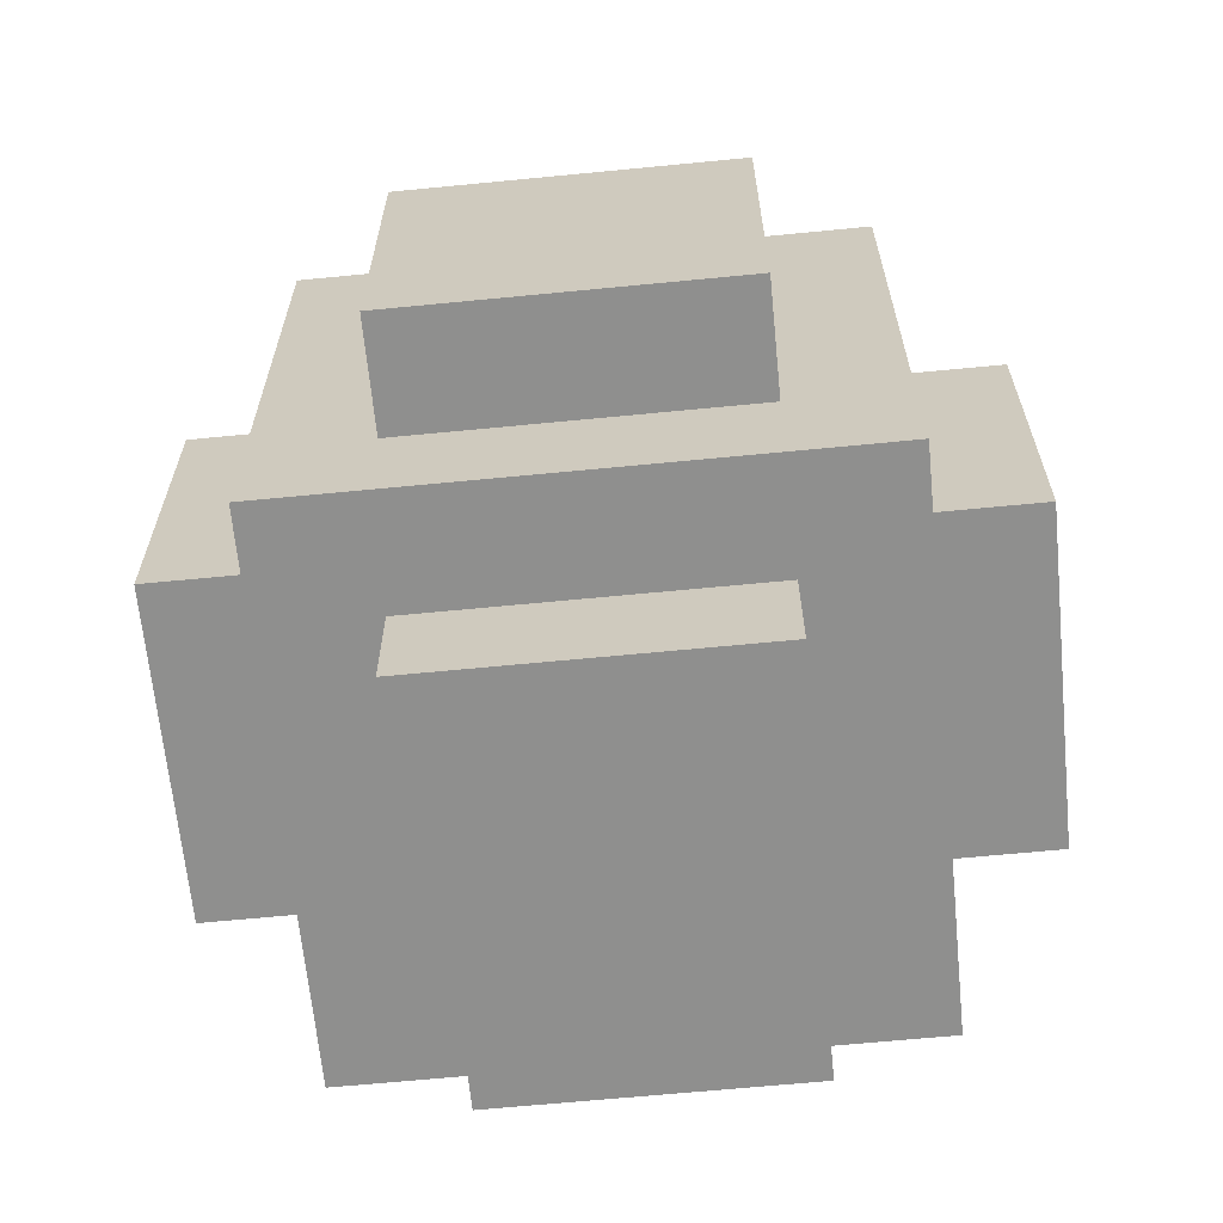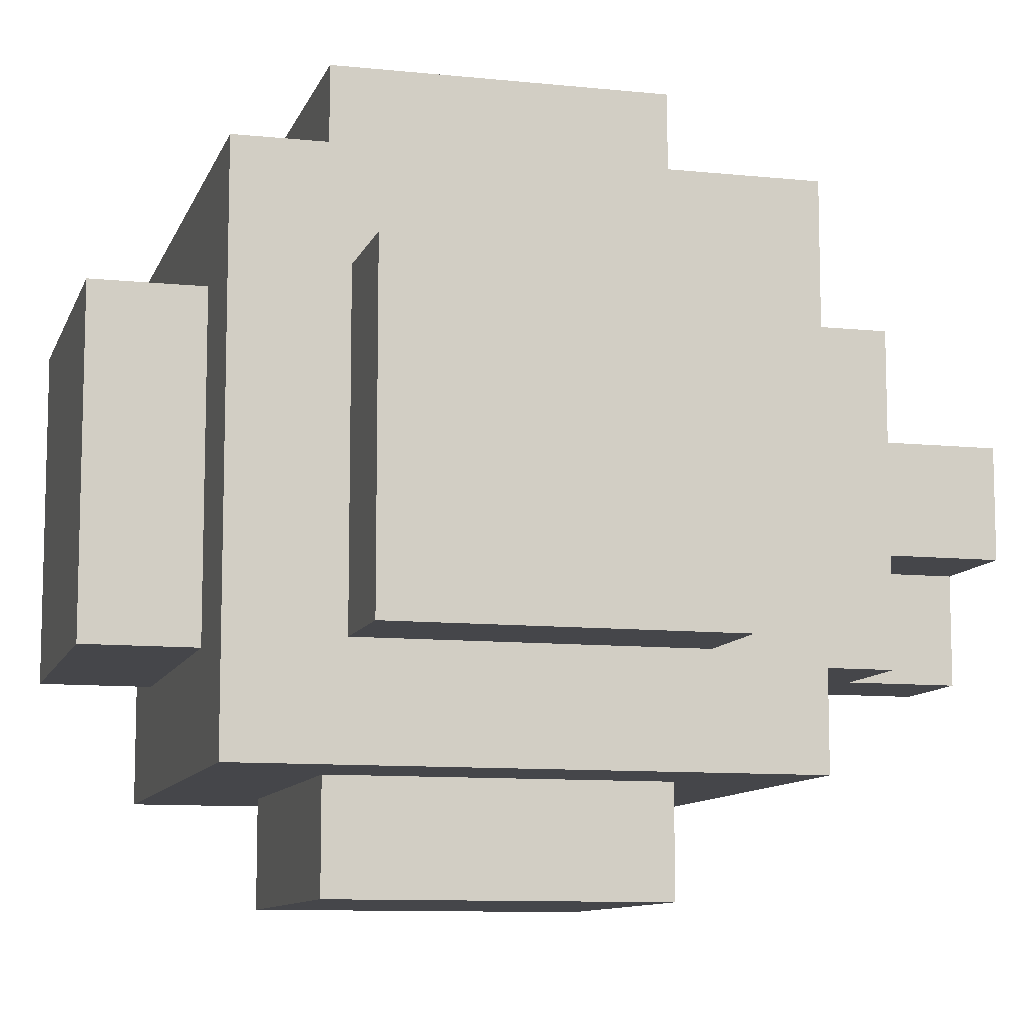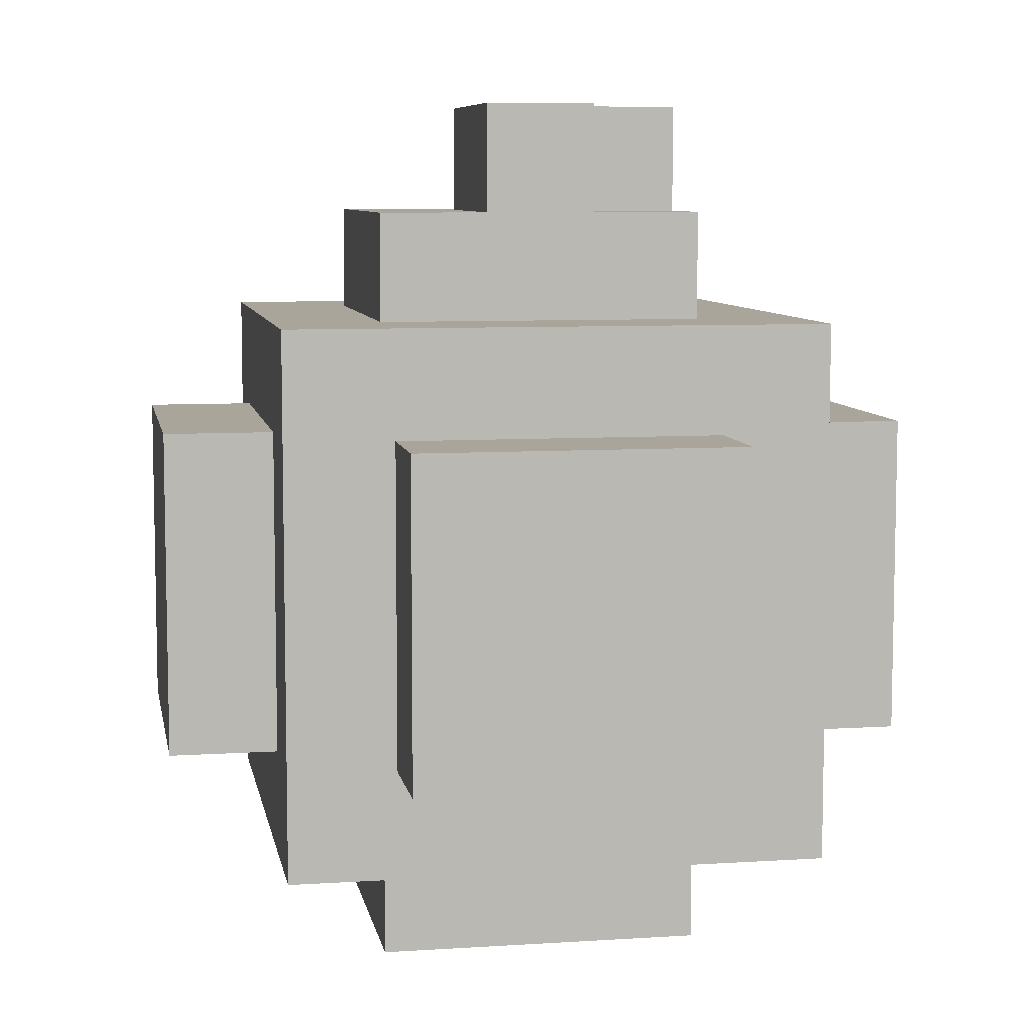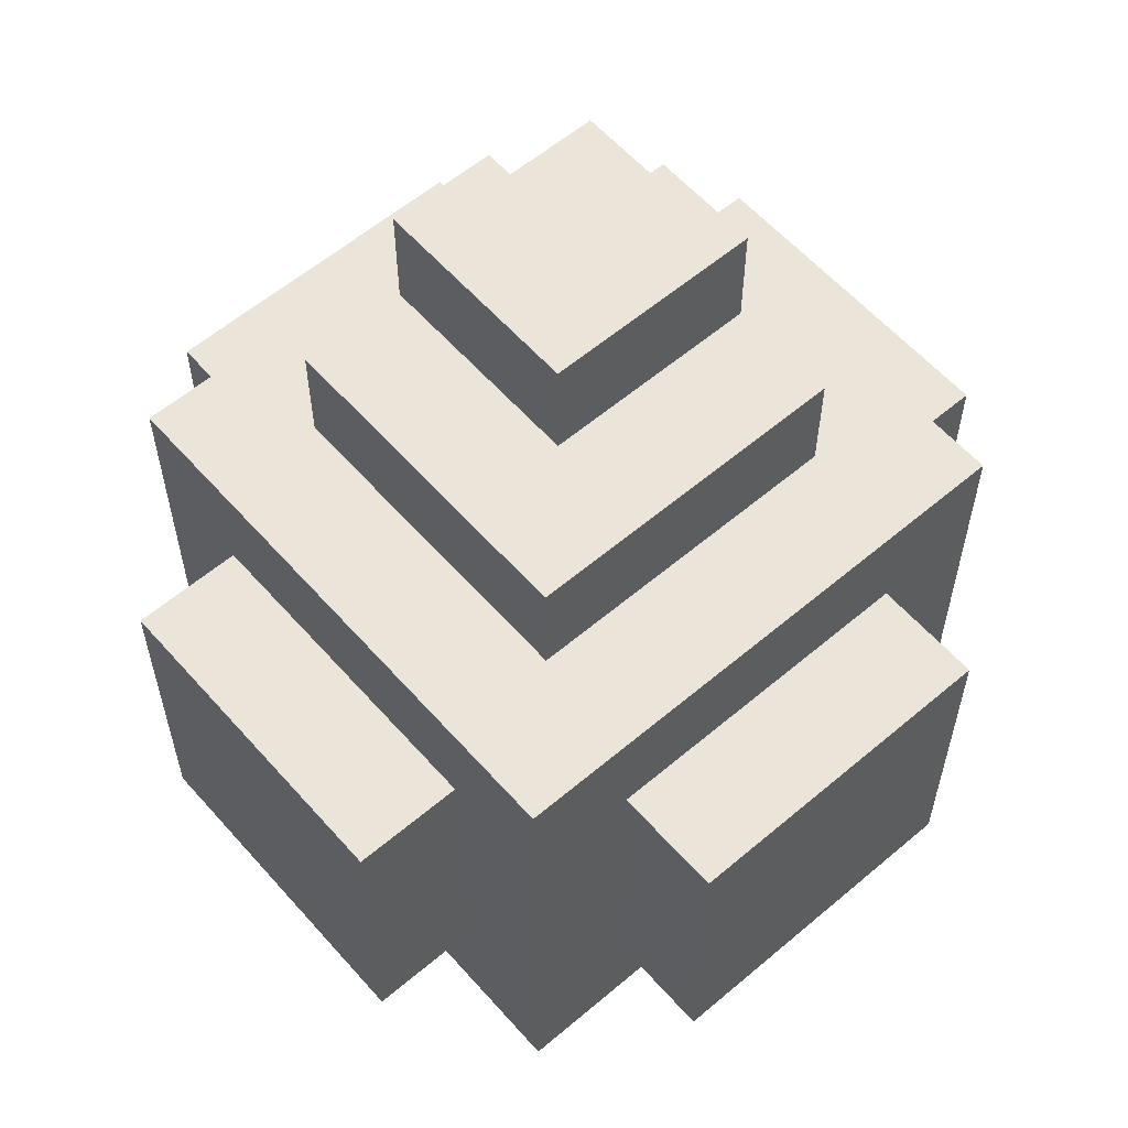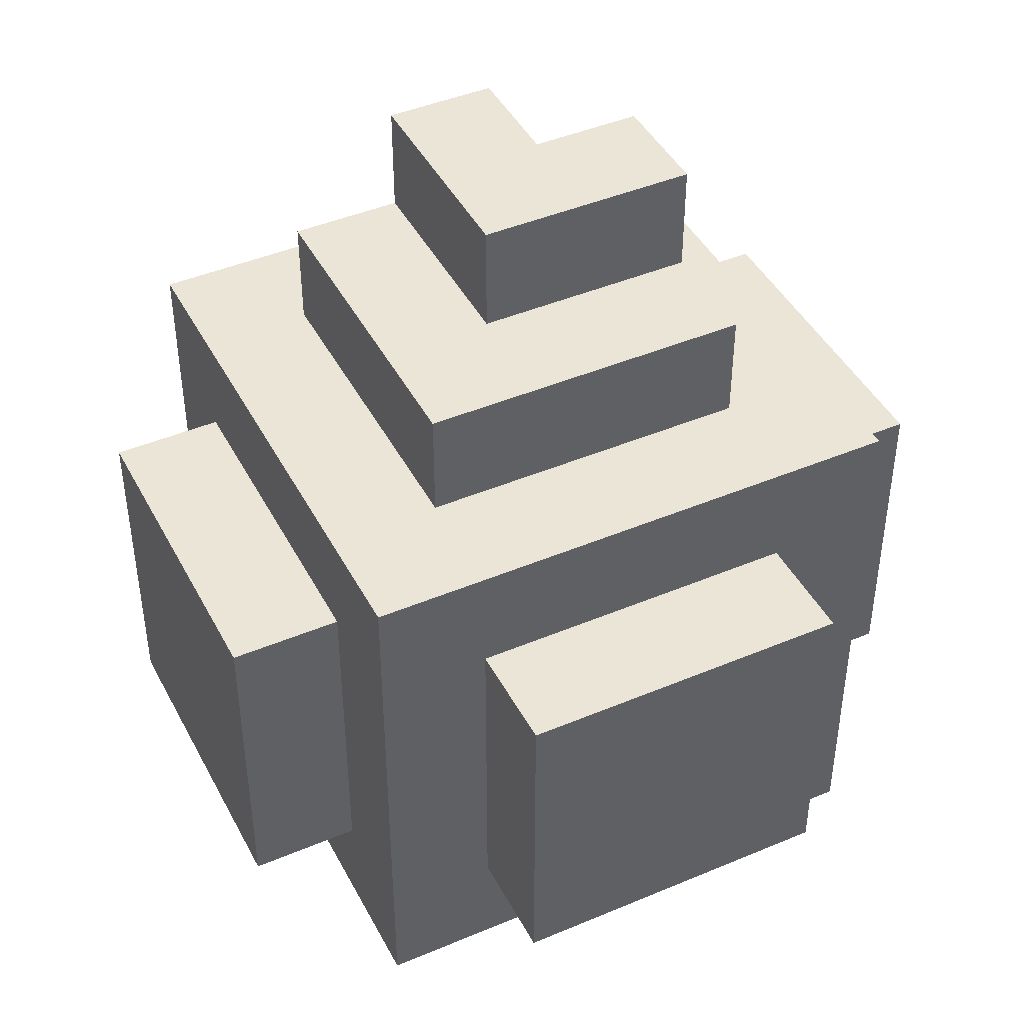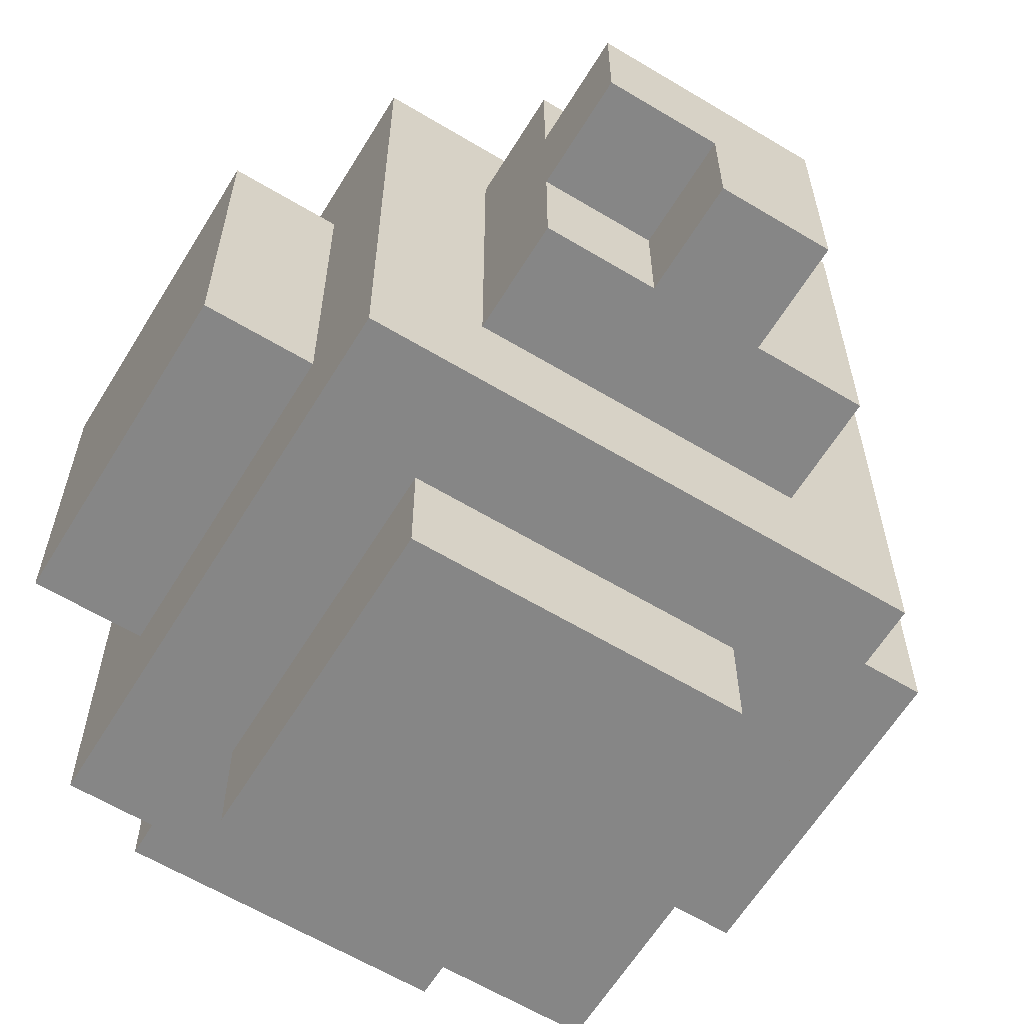
<metadata>
{"format":"obj","ext":"obj","renderer":"f3d","projection":"perspective","resolution":1024,"background":"white","views":[{"elev":-65.2,"azim":95.6,"up":"+Y"},{"elev":-9.9,"azim":74.9,"up":"+Z"},{"elev":7.7,"azim":79.8,"up":"+Y"},{"elev":58.9,"azim":-41.1,"up":"+Y"},{"elev":44.1,"azim":-26.3,"up":"+Y"},{"elev":-62.0,"azim":148.6,"up":"+Z"}]}
</metadata>
<code>
o
v -0.35 -0.2 0.15
v -0.35 -0.2 -0.15
v -0.35 0.1 0.15
v -0.35 0.1 -0.15
v -0.25 -0.3 0.25
v -0.25 -0.3 -0.25
v -0.25 -0.2 0.15
v -0.25 -0.2 -0.15
v -0.25 0.1 0.15
v -0.25 0.1 -0.15
v -0.25 0.2 0.25
v -0.25 0.2 -0.25
v -0.15 -0.4 0.15
v -0.15 -0.4 -0.15
v -0.15 -0.3 0.15
v -0.15 -0.3 -0.15
v -0.15 -0.2 0.35
v -0.15 -0.2 0.25
v -0.15 -0.2 -0.25
v -0.15 -0.2 -0.35
v -0.15 0.1 0.35
v -0.15 0.1 0.25
v -0.15 0.1 -0.25
v -0.15 0.1 -0.35
v -0.15 0.2 0.15
v -0.15 0.2 -0.15
v -0.15 0.3 0.15
v -0.15 0.3 -0.15
v -0.05 0.3 0.05
v -0.05 0.3 -0.15
v -0.05 0.4 0.05
v -0.05 0.4 -0.15
v 0.05 0.3 -0.05
v 0.05 0.3 -0.15
v 0.05 0.4 -0.05
v 0.05 0.4 -0.15
v 0.15 -0.4 0.15
v 0.15 -0.4 -0.15
v 0.15 -0.3 0.15
v 0.15 -0.3 -0.15
v 0.15 -0.2 0.35
v 0.15 -0.2 0.25
v 0.15 -0.2 -0.25
v 0.15 -0.2 -0.35
v 0.15 0.1 0.35
v 0.15 0.1 0.25
v 0.15 0.1 -0.25
v 0.15 0.1 -0.35
v 0.15 0.2 0.15
v 0.15 0.2 -0.15
v 0.15 0.3 0.15
v 0.15 0.3 0.05
v 0.15 0.3 -0.05
v 0.15 0.3 -0.15
v 0.15 0.4 0.05
v 0.15 0.4 -0.05
v 0.25 -0.3 0.25
v 0.25 -0.3 -0.25
v 0.25 -0.2 0.15
v 0.25 -0.2 -0.15
v 0.25 0.1 0.15
v 0.25 0.1 -0.15
v 0.25 0.2 0.25
v 0.25 0.2 -0.25
v 0.35 -0.2 0.15
v 0.35 -0.2 -0.15
v 0.35 0.1 0.15
v 0.35 0.1 -0.15
v -0.15 -0.2 0.35
v -0.15 0.1 0.35
v 0.15 -0.2 0.35
v 0.15 0.1 0.35
v -0.25 -0.3 0.25
v -0.25 0.2 0.25
v -0.15 -0.2 0.25
v -0.15 0.1 0.25
v 0.15 -0.2 0.25
v 0.15 0.1 0.25
v 0.25 -0.3 0.25
v 0.25 0.2 0.25
v -0.35 -0.2 0.15
v -0.35 0.1 0.15
v -0.25 -0.2 0.15
v -0.25 0.1 0.15
v -0.15 -0.4 0.15
v -0.15 -0.3 0.15
v -0.15 0.2 0.15
v -0.15 0.3 0.15
v 0.15 -0.4 0.15
v 0.15 -0.3 0.15
v 0.15 0.2 0.15
v 0.15 0.3 0.15
v 0.25 -0.2 0.15
v 0.25 0.1 0.15
v 0.35 -0.2 0.15
v 0.35 0.1 0.15
v -0.05 0.3 0.05
v -0.05 0.4 0.05
v 0.15 0.3 0.05
v 0.15 0.4 0.05
v 0.05 0.3 -0.05
v 0.05 0.4 -0.05
v 0.15 0.3 -0.05
v 0.15 0.4 -0.05
v -0.35 -0.2 -0.15
v -0.35 0.1 -0.15
v -0.25 -0.2 -0.15
v -0.25 0.1 -0.15
v -0.15 -0.4 -0.15
v -0.15 -0.3 -0.15
v -0.15 0.2 -0.15
v -0.15 0.3 -0.15
v -0.05 0.3 -0.15
v -0.05 0.4 -0.15
v 0.05 0.3 -0.15
v 0.05 0.4 -0.15
v 0.15 -0.4 -0.15
v 0.15 -0.3 -0.15
v 0.15 0.2 -0.15
v 0.15 0.3 -0.15
v 0.25 -0.2 -0.15
v 0.25 0.1 -0.15
v 0.35 -0.2 -0.15
v 0.35 0.1 -0.15
v -0.25 -0.3 -0.25
v -0.25 0.2 -0.25
v -0.15 -0.2 -0.25
v -0.15 0.1 -0.25
v 0.15 -0.2 -0.25
v 0.15 0.1 -0.25
v 0.25 -0.3 -0.25
v 0.25 0.2 -0.25
v -0.15 -0.2 -0.35
v -0.15 0.1 -0.35
v 0.15 -0.2 -0.35
v 0.15 0.1 -0.35
v -0.15 -0.4 0.15
v 0.15 -0.4 0.15
v -0.15 -0.4 -0.15
v 0.15 -0.4 -0.15
v -0.25 -0.3 0.25
v 0.25 -0.3 0.25
v -0.15 -0.3 0.15
v 0.15 -0.3 0.15
v -0.15 -0.3 -0.15
v 0.15 -0.3 -0.15
v -0.25 -0.3 -0.25
v 0.25 -0.3 -0.25
v -0.15 -0.2 0.35
v 0.15 -0.2 0.35
v -0.15 -0.2 0.25
v 0.15 -0.2 0.25
v -0.35 -0.2 0.15
v -0.25 -0.2 0.15
v 0.25 -0.2 0.15
v 0.35 -0.2 0.15
v -0.35 -0.2 -0.15
v -0.25 -0.2 -0.15
v 0.25 -0.2 -0.15
v 0.35 -0.2 -0.15
v -0.15 -0.2 -0.25
v 0.15 -0.2 -0.25
v -0.15 -0.2 -0.35
v 0.15 -0.2 -0.35
v -0.15 0.1 0.35
v 0.15 0.1 0.35
v -0.15 0.1 0.25
v 0.15 0.1 0.25
v -0.35 0.1 0.15
v -0.25 0.1 0.15
v 0.25 0.1 0.15
v 0.35 0.1 0.15
v -0.35 0.1 -0.15
v -0.25 0.1 -0.15
v 0.25 0.1 -0.15
v 0.35 0.1 -0.15
v -0.15 0.1 -0.25
v 0.15 0.1 -0.25
v -0.15 0.1 -0.35
v 0.15 0.1 -0.35
v -0.25 0.2 0.25
v 0.25 0.2 0.25
v -0.15 0.2 0.15
v 0.15 0.2 0.15
v -0.15 0.2 -0.15
v 0.15 0.2 -0.15
v -0.25 0.2 -0.25
v 0.25 0.2 -0.25
v -0.15 0.3 0.15
v 0.15 0.3 0.15
v -0.05 0.3 0.05
v 0.15 0.3 0.05
v 0.05 0.3 -0.05
v 0.15 0.3 -0.05
v -0.15 0.3 -0.15
v -0.05 0.3 -0.15
v 0.05 0.3 -0.15
v 0.15 0.3 -0.15
v -0.05 0.4 0.05
v 0.15 0.4 0.05
v 0.05 0.4 -0.05
v 0.15 0.4 -0.05
v -0.05 0.4 -0.15
v 0.05 0.4 -0.15
f 3 2 1
f 4 2 3
f 7 6 5
f 8 6 7
f 9 7 5
f 10 6 8
f 11 9 5
f 11 10 9
f 12 6 10
f 12 10 11
f 15 14 13
f 16 14 15
f 21 18 17
f 22 18 21
f 23 20 19
f 24 20 23
f 27 26 25
f 28 26 27
f 31 30 29
f 32 30 31
f 33 34 35
f 35 34 36
f 37 38 39
f 39 38 40
f 41 42 45
f 45 42 46
f 43 44 47
f 47 44 48
f 49 50 51
f 51 50 52
f 52 50 53
f 53 50 54
f 52 53 55
f 55 53 56
f 57 58 59
f 59 58 60
f 57 59 61
f 60 58 62
f 57 61 63
f 61 62 63
f 62 58 64
f 63 62 64
f 65 66 67
f 67 66 68
f 71 70 69
f 72 70 71
f 75 74 73
f 76 74 75
f 77 75 73
f 78 74 76
f 79 77 73
f 79 78 77
f 80 74 78
f 80 78 79
f 83 82 81
f 84 82 83
f 89 86 85
f 90 86 89
f 91 88 87
f 92 88 91
f 95 94 93
f 96 94 95
f 99 98 97
f 100 98 99
f 101 102 103
f 103 102 104
f 105 106 107
f 107 106 108
f 111 112 113
f 111 113 115
f 113 114 115
f 115 114 116
f 109 110 117
f 117 110 118
f 111 115 119
f 119 115 120
f 121 122 123
f 123 122 124
f 125 126 127
f 127 126 128
f 125 127 129
f 128 126 130
f 125 129 131
f 129 130 131
f 130 126 132
f 131 130 132
f 133 134 135
f 135 134 136
f 139 138 137
f 140 138 139
f 143 142 141
f 144 142 143
f 145 143 141
f 146 142 144
f 147 145 141
f 147 146 145
f 148 142 146
f 148 146 147
f 151 150 149
f 152 150 151
f 157 154 153
f 158 154 157
f 159 156 155
f 160 156 159
f 163 162 161
f 164 162 163
f 165 166 167
f 167 166 168
f 169 170 173
f 173 170 174
f 171 172 175
f 175 172 176
f 177 178 179
f 179 178 180
f 181 182 183
f 183 182 184
f 181 183 185
f 184 182 186
f 181 185 187
f 185 186 187
f 186 182 188
f 187 186 188
f 189 190 191
f 191 190 192
f 189 191 195
f 195 191 196
f 193 194 197
f 197 194 198
f 199 200 201
f 201 200 202
f 199 201 203
f 203 201 204

</code>
